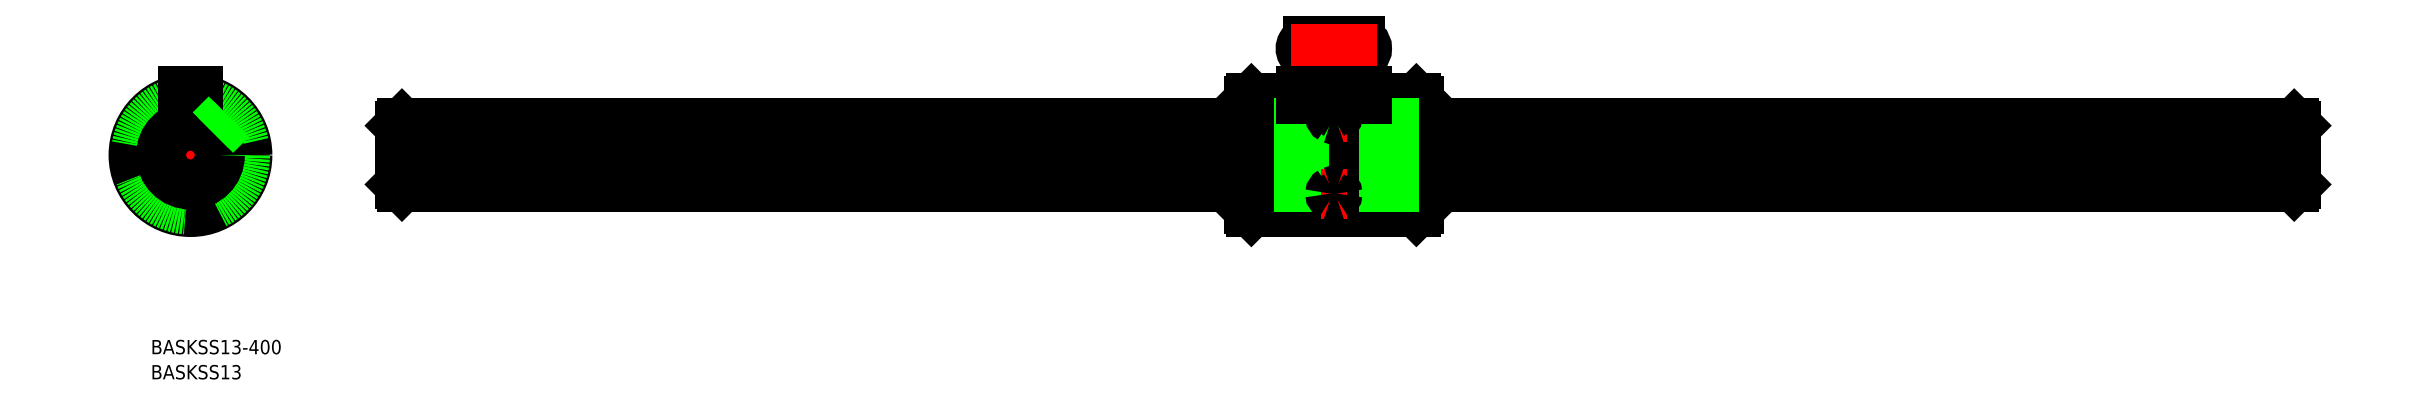
<metadata>
{"format":"dxf","ext":"dxf","renderer":"ezdxf+matplotlib","layout":"modelspace","background":"white","min_lineweight":24,"dpi":150}
</metadata>
<code>
0
SECTION
2
ENTITIES
0
LINE
8
CENTER
10
446.1
20
2.13e-14
30
0
11
42.13
21
0
31
0
0
LINE
8
0
10
259.1
20
-11.4
30
0
11
259.1
21
11.4
31
0
0
LINE
8
0
10
223.1
20
11.4
30
0
11
223.1
21
-11.4
31
0
0
LINE
8
0
10
223.7
20
12
30
0
11
223.7
21
-12
31
0
0
LINE
8
CENTER
10
241.1
20
25.98
30
0
11
241.1
21
-14
31
0
0
LINE
8
0
10
240.3
20
-12
30
0
11
240.3
21
-1.5
31
0
0
LINE
8
0
10
241.9
20
-12
30
0
11
241.9
21
-1.5
31
0
0
LINE
8
0
10
258.5
20
12
30
0
11
258.5
21
-12
31
0
0
LINE
8
0
10
223.7
20
-12
30
0
11
240.3
21
-12
31
0
0
LINE
8
0
10
223.7
20
-12
30
0
11
223.1
21
-11.4
31
0
0
LINE
8
0
10
241.9
20
-12
30
0
11
258.5
21
-12
31
0
0
ARC
8
0
10
241.1
20
-12.39
30
0
40
0.89
50
25.99
51
154
0
LINE
8
0
10
258.5
20
-12
30
0
11
259.1
21
-11.4
31
0
0
LINE
8
0
10
223.7
20
12
30
0
11
234.1
21
12
31
0
0
LINE
8
0
10
223.7
20
12
30
0
11
223.1
21
11.4
31
0
0
LINE
8
0
10
241.9
20
11.9
30
0
11
241.9
21
-1.5
31
0
0
LINE
8
0
10
240.3
20
11.9
30
0
11
240.3
21
-1.5
31
0
0
LINE
8
0
10
235.6
20
23.98
30
0
11
246.6
21
23.98
31
0
0
LINE
8
0
10
235.6
20
20.98
30
0
11
246.6
21
20.98
31
0
0
ARC
8
0
10
235.6
20
22.48
30
0
40
1.5
50
90
51
270
0
ARC
8
0
10
246.6
20
22.48
30
0
40
1.5
50
270
51
90
0
LINE
8
0
10
248.1
20
12
30
0
11
258.5
21
12
31
0
0
ARC
8
0
10
241.1
20
12.3
30
0
40
0.8936
50
206.5
51
333.5
0
LINE
8
0
10
259.1
20
11.4
30
0
11
258.5
21
12
31
0
0
LINE
8
CENTER
10
14
20
0
30
0
11
-14
21
0
31
0
0
CIRCLE
8
0
10
0
20
0
30
0
40
12
0
LINE
8
CENTER
10
0
20
14
30
0
11
0
21
-14
31
0
0
LINE
8
0
10
1.5
20
10.5
30
0
11
-1.5
21
10.5
31
0
0
LINE
8
0
10
-1.5
20
10.5
30
0
11
-1.5
21
11.91
31
0
0
LINE
8
0
10
1.5
20
11.9
30
0
11
1.5
21
10.5
31
0
0
ARC
8
0
10
0
20
0
30
0
40
6.7
50
275.7
51
354.3
0
ARC
8
0
10
0
20
0
30
0
40
6.7
50
5.663
51
84.34
0
ARC
8
0
10
0
20
0
30
0
40
6.7
50
185.7
51
264.3
0
ARC
8
0
10
0
20
0
30
0
40
6.7
50
95.66
51
174.3
0
ARC
8
0
10
-7.89
20
0
30
0
40
1.39
50
331.6
51
28.4
0
ARC
8
0
10
0
20
7.89
30
0
40
1.39
50
241.6
51
298.4
0
ARC
8
0
10
0
20
-7.89
30
0
40
1.39
50
61.6
51
118.4
0
ARC
8
0
10
7.89
20
0
30
0
40
1.39
50
151.6
51
208.4
0
LINE
8
CENTER
10
9.899
20
9.899
30
0
11
3.323
21
3.323
31
0
0
LINE
8
CENTER
10
-9.899
20
9.899
30
0
11
-3.323
21
3.323
31
0
0
LINE
8
CENTER
10
3.323
20
-3.323
30
0
11
9.899
21
-9.899
31
0
0
LINE
8
CENTER
10
-3.323
20
-3.323
30
0
11
-9.899
21
-9.899
31
0
0
LINE
8
0
10
4.207
20
-5.268
30
0
11
7.584
21
-8.645
31
0
0
LINE
8
0
10
5.268
20
-4.207
30
0
11
8.645
21
-7.584
31
0
0
LINE
8
0
10
-4.207
20
-5.268
30
0
11
-7.584
21
-8.645
31
0
0
LINE
8
0
10
-5.268
20
-4.207
30
0
11
-8.645
21
-7.584
31
0
0
LINE
8
0
10
-8.645
20
7.584
30
0
11
-5.268
21
4.207
31
0
0
LINE
8
0
10
-7.584
20
8.645
30
0
11
-4.207
21
5.268
31
0
0
LINE
8
CENTER
10
243.9
20
8.132
30
0
11
238.4
21
8.132
31
0
0
LINE
8
0
10
234.1
20
10.5
30
0
11
248.1
21
10.5
31
0
0
LINE
8
0
10
248.1
20
10.5
30
0
11
248.1
21
11.9
31
0
0
LINE
8
0
10
234.1
20
11.9
30
0
11
234.1
21
10.5
31
0
0
LINE
8
CENTER
10
250.1
20
22.48
30
0
11
232.1
21
22.48
31
0
0
LINE
8
0
10
44.13
20
6.2
30
0
11
44.13
21
-6.2
31
0
0
LINE
8
0
10
443.7
20
6.667
30
0
11
259.1
21
6.667
31
0
0
LINE
8
0
10
443.7
20
-6.667
30
0
11
259.1
21
-6.667
31
0
0
LINE
8
0
10
444.1
20
6.2
30
0
11
444.1
21
-6.2
31
0
0
LINE
8
0
10
443.6
20
0.6611
30
0
11
259.1
21
0.6611
31
0
0
LINE
8
0
10
443.6
20
-0.6611
30
0
11
259.1
21
-0.6611
31
0
0
LINE
8
0
10
259.1
20
6.667
30
0
11
223.1
21
6.667
31
0
0
LINE
8
0
10
259.1
20
-0.6611
30
0
11
223.1
21
-0.6611
31
0
0
LINE
8
0
10
259.1
20
0.6611
30
0
11
223.1
21
0.6611
31
0
0
LINE
8
0
10
259.1
20
-6.667
30
0
11
223.1
21
-6.667
31
0
0
LINE
8
0
10
223.1
20
-6.667
30
0
11
44.6
21
-6.667
31
0
0
LINE
8
0
10
223.1
20
-0.6611
30
0
11
44.63
21
-0.6611
31
0
0
LINE
8
0
10
223.1
20
0.6611
30
0
11
44.63
21
0.6611
31
0
0
LINE
8
0
10
223.1
20
6.667
30
0
11
44.6
21
6.667
31
0
0
CIRCLE
8
0
10
0
20
0
30
0
40
11.4
0
CIRCLE
8
0
10
0
20
0
30
0
40
11.5
0
LINE
8
0
10
44.13
20
6.2
30
0
11
44.6
21
6.667
31
0
0
LINE
8
0
10
44.13
20
-6.2
30
0
11
44.6
21
-6.667
31
0
0
LINE
8
0
10
443.7
20
6.667
30
0
11
444.1
21
6.2
31
0
0
LINE
8
0
10
444.1
20
-6.2
30
0
11
443.7
21
-6.667
31
0
0
LINE
8
0
10
443.6
20
-6.667
30
0
11
443.6
21
6.667
31
0
0
LINE
8
0
10
44.63
20
6.667
30
0
11
44.63
21
-6.667
31
0
0
CIRCLE
8
0
10
0
20
0
30
0
40
6.2
0
LINE
8
0
10
-1.5
20
13.5
30
0
11
1.5
21
13.5
31
0
0
LINE
8
0
10
-1.5
20
11.91
30
0
11
-1.5
21
13.5
31
0
0
LINE
8
0
10
1.5
20
11.9
30
0
11
1.5
21
13.5
31
0
0
LINE
8
0
10
234.1
20
11.9
30
0
11
234.1
21
13.5
31
0
0
LINE
8
0
10
248.1
20
11.9
30
0
11
248.1
21
13.5
31
0
0
LINE
8
0
10
234.1
20
13.5
30
0
11
248.1
21
13.5
31
0
0
INSERT
8
0
2
*U2
10
0
20
0
30
0
0
INSERT
8
0
2
*U3
10
0
20
0
30
0
0
LINE
8
0
10
248.1
20
11.9
30
0
11
241.9
21
11.9
31
0
0
LINE
8
0
10
240.3
20
11.9
30
0
11
234.1
21
11.9
31
0
0
LINE
8
0
10
7.584
20
8.645
30
0
11
4.207
21
5.268
31
0
0
LINE
8
0
10
8.645
20
7.584
30
0
11
5.268
21
4.207
31
0
0
ARC
8
0
10
240.9
20
8.107
30
0
40
0.4897
50
114.1
51
177.1
0
ARC
8
0
10
241
20
8.18
30
0
40
0.5831
50
184.7
51
240.9
0
ARC
8
0
10
241.3
20
8.18
30
0
40
0.5831
50
299.1
51
355.3
0
ARC
8
0
10
241.1
20
8.815
30
0
40
1.231
50
248.4
51
291.6
0
ARC
8
0
10
241.4
20
8.107
30
0
40
0.4897
50
2.915
51
65.88
0
ARC
8
0
10
241.1
20
7.431
30
0
40
1.214
50
67.68
51
112.3
0
LINE
8
CENTER
10
243.9
20
-8.132
30
0
11
238.4
21
-8.132
31
0
0
ARC
8
0
10
240.9
20
-8.107
30
0
40
0.4897
50
182.9
51
245.9
0
ARC
8
0
10
241
20
-8.18
30
0
40
0.5831
50
119.1
51
175.3
0
ARC
8
0
10
241.3
20
-8.18
30
0
40
0.5831
50
4.732
51
60.93
0
ARC
8
0
10
241.1
20
-8.815
30
0
40
1.231
50
68.45
51
111.6
0
ARC
8
0
10
241.4
20
-8.107
30
0
40
0.4897
50
294.1
51
357.1
0
ARC
8
0
10
241.1
20
-7.431
30
0
40
1.214
50
247.7
51
292.3
0
VIEWPORT
8
0
10
128.5
20
97.5
30
0
40
622.9
41
222.2
68
     1
69
     1
0
VIEWPORT
8
0
10
128.5
20
97.5
30
0
40
205.6
41
156
68
     2
69
     2
0
ENDSEC
0
EOF

</code>
